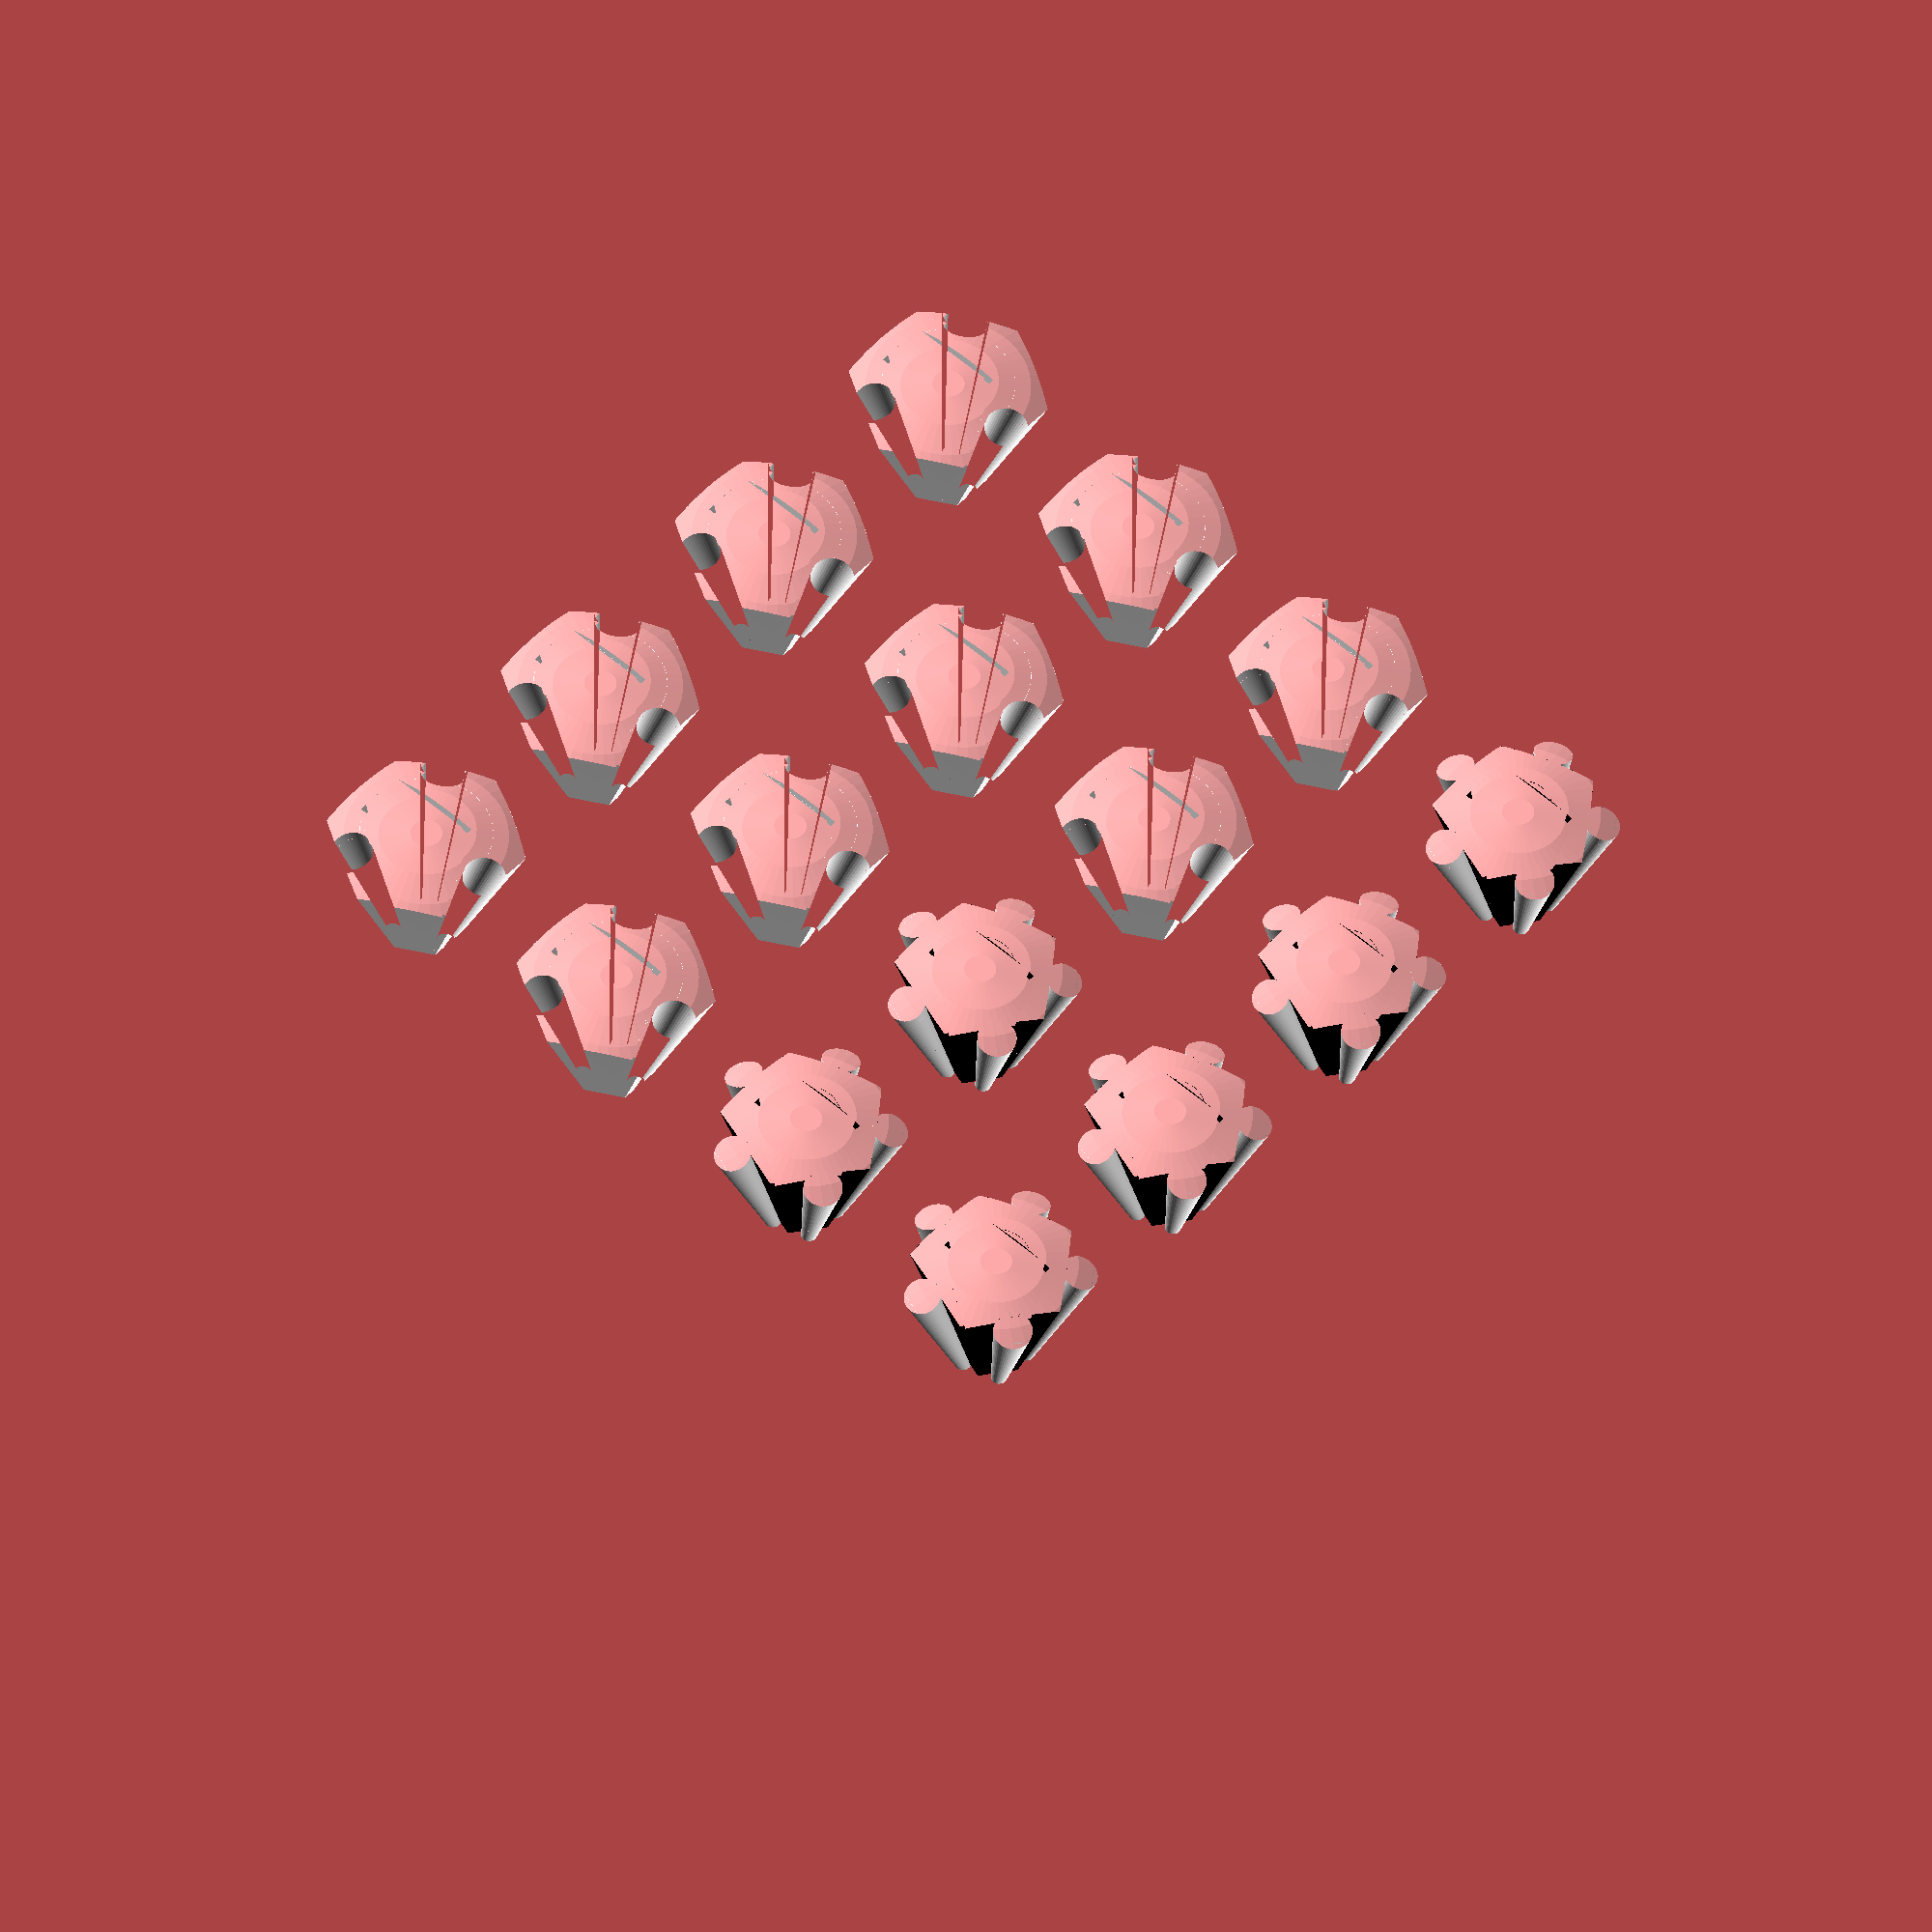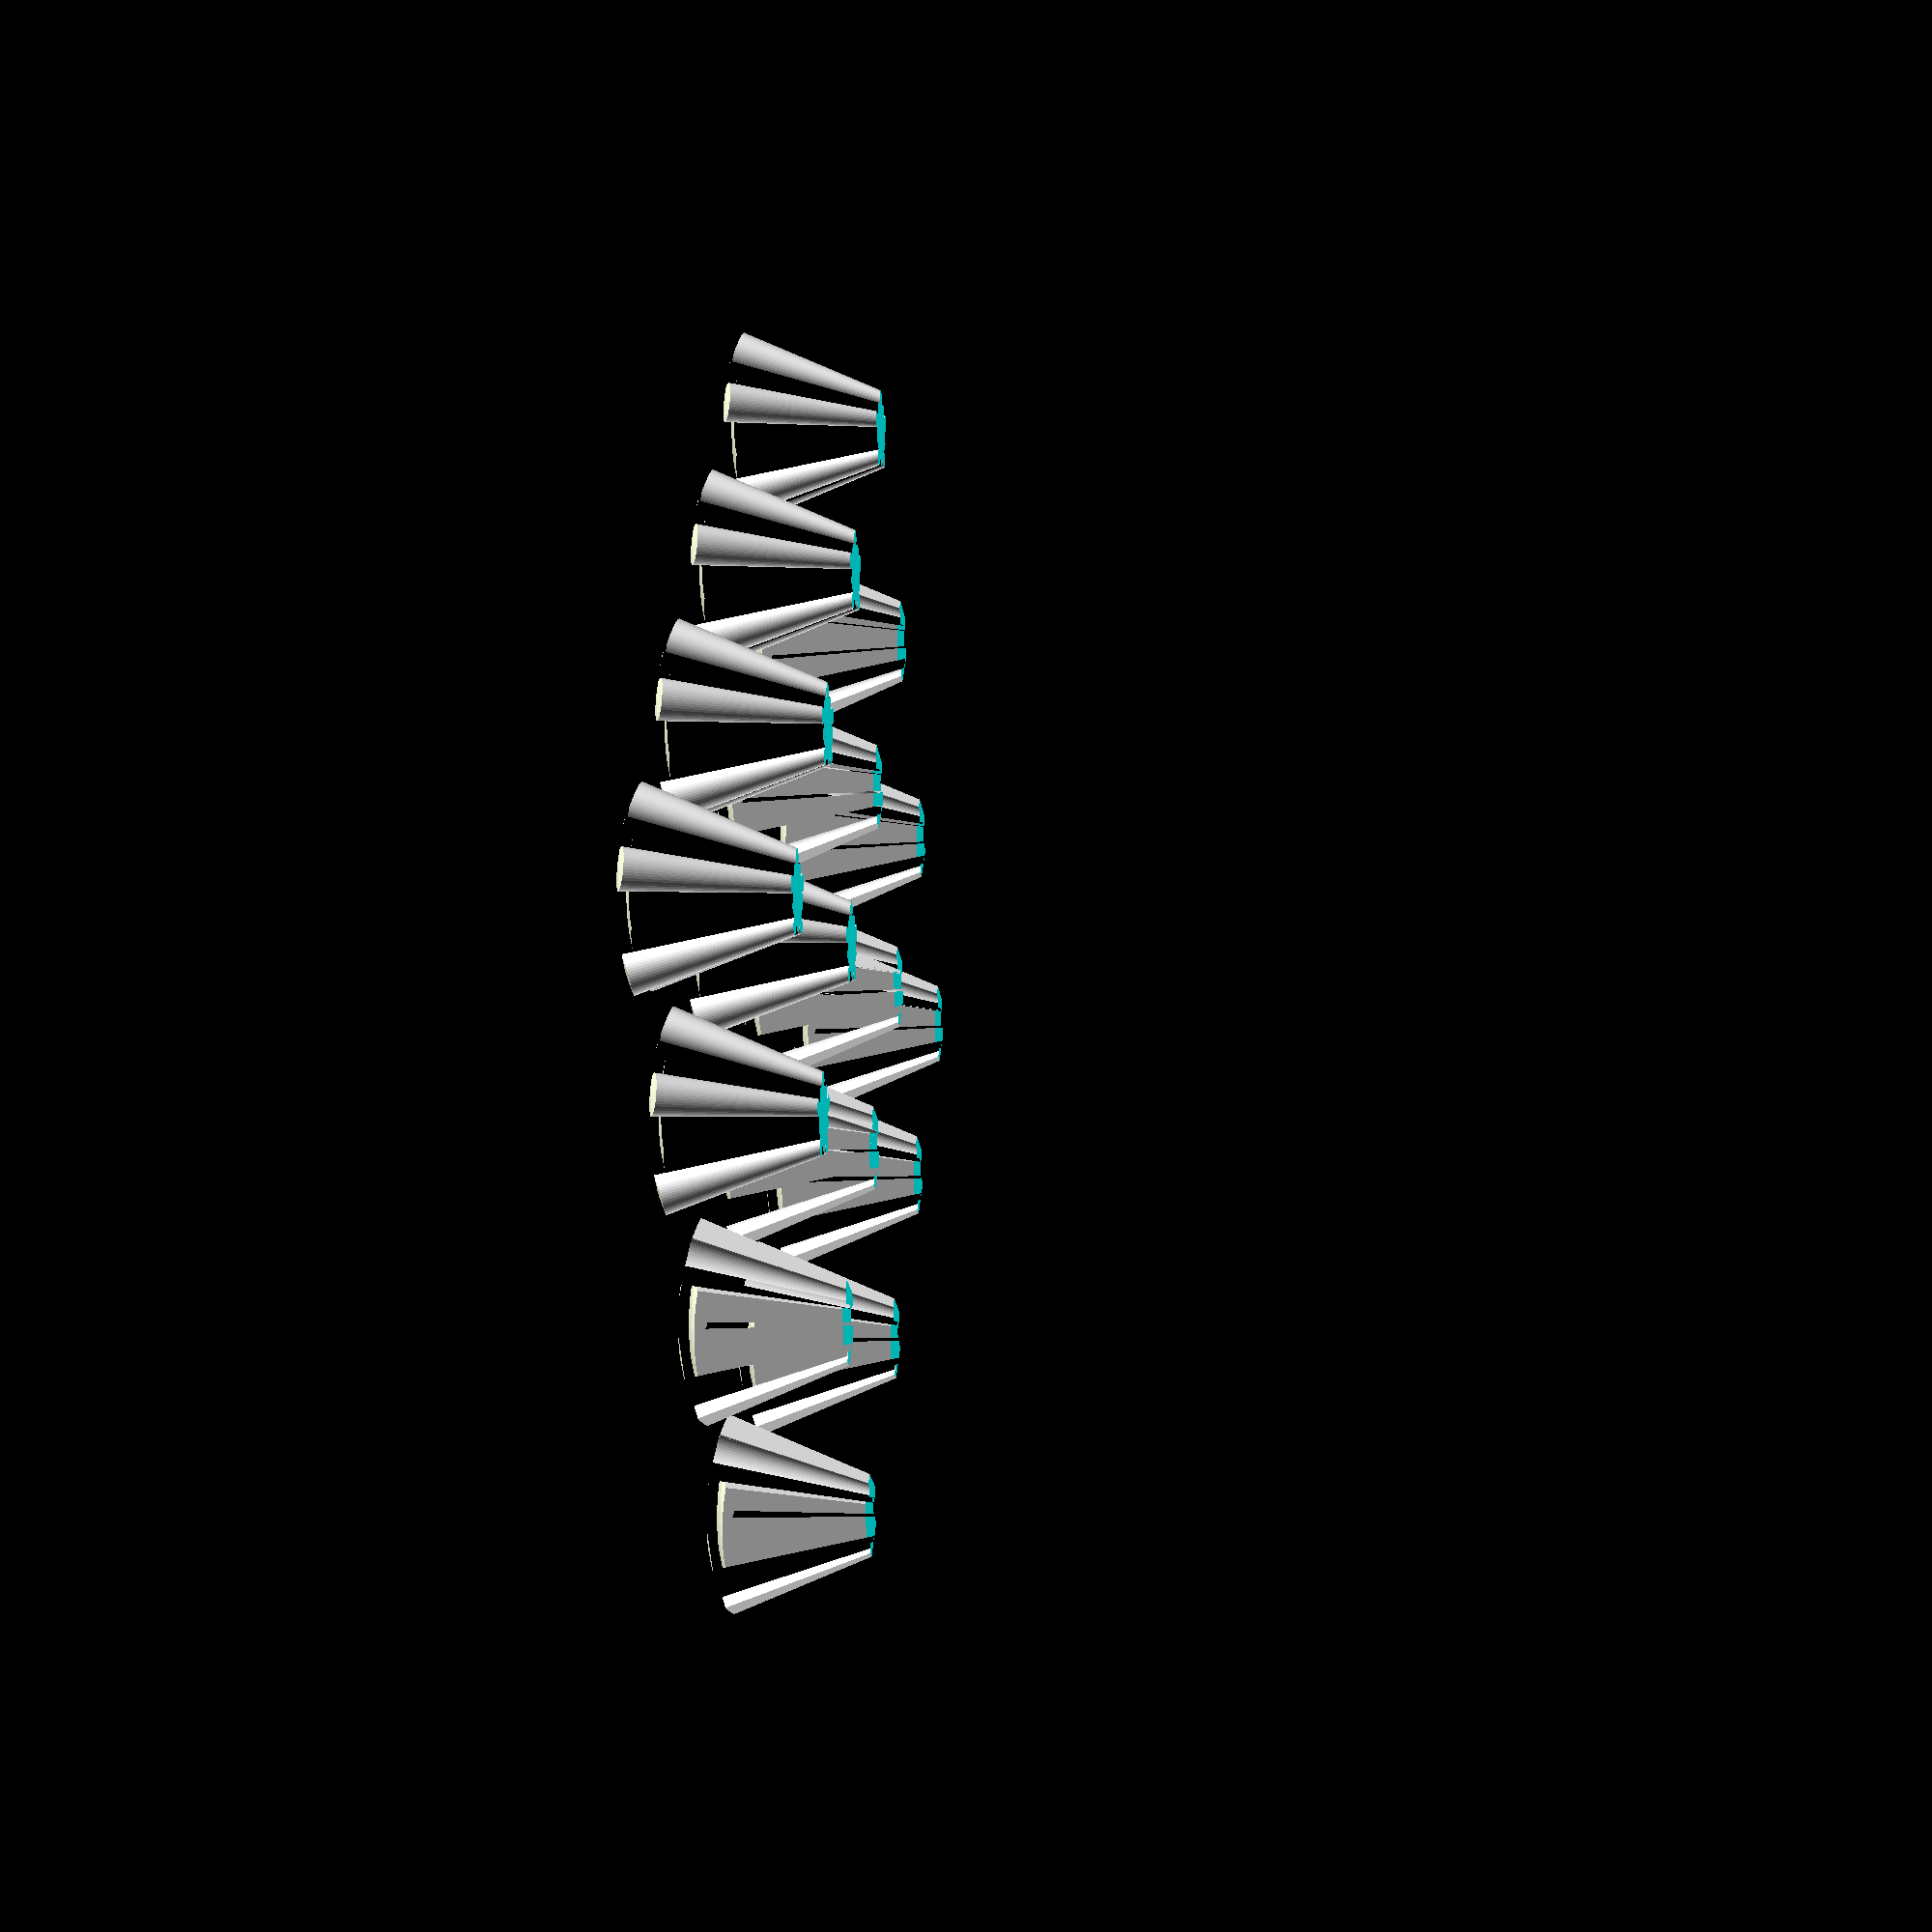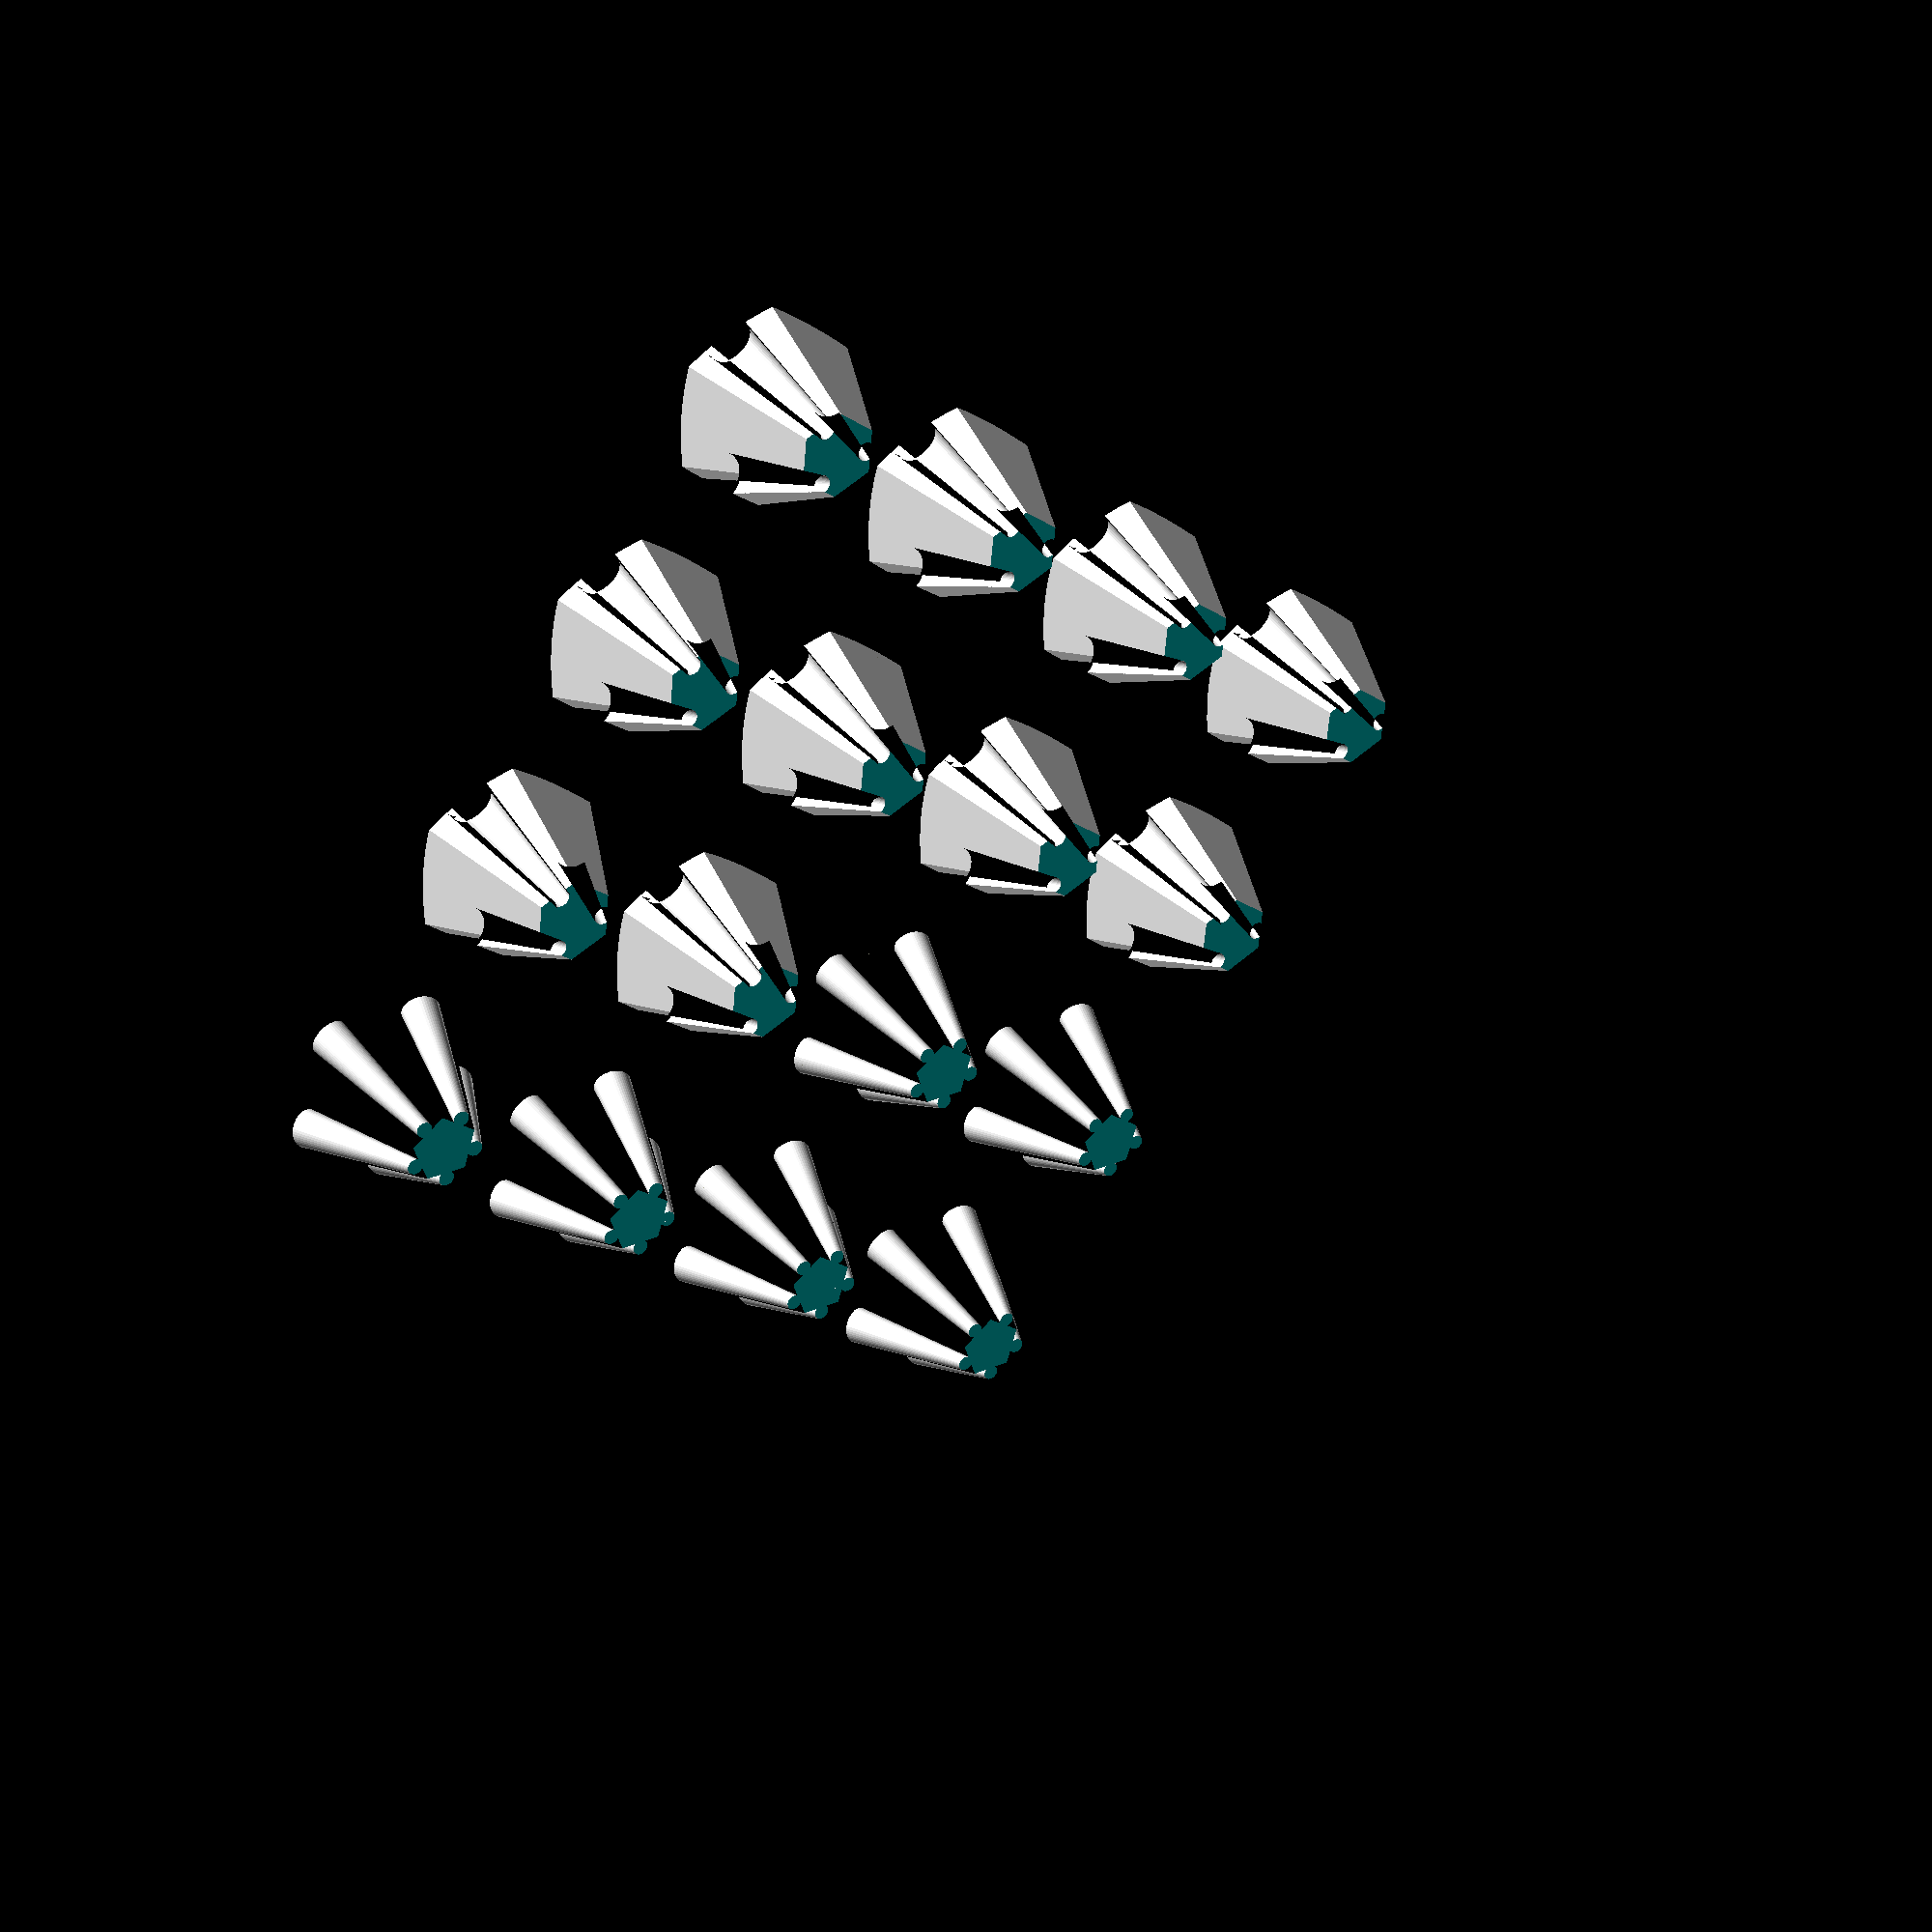
<openscad>
height = 30;
piece_set = "black"; // [black, white]
spacing = 0.3;

// create a generalized pentagon by length.
// Parameters:
//     length : the side length
//     spacing : the gap between a pentagon or a hexagon
module generalized_pentagon(length, spacing = 0.5) {
    r = 0.5 * length / sin(36);
	s = (r - spacing / 2) / r;
	
    color("black") 
	    rotate(18) 		     
		     linear_extrude(length * 4, scale = 2.7135)
		        scale([s, s, s])
			        children(); 
}

// create a generalized hexagon by length.
// Parameters:
//     length : the side length
//     spacing : the gap between a pentagon or a hexagon
module generalized_hexagon(length, spacing = 0.5) {
    r = 0.5 * length / sin(30);
	s = (r - spacing / 2) / r;

    color("white") 
	     linear_extrude((length - length * 0.0245) * 4, scale = 2.7135) 
		    scale([s, s, s])			
		        children();
}

// create a pentagon according the height of the soccer polyhedron
module pentagon_for_soccer_polyhedron(height) {
    line_length = height / 6.65;
    circle(0.5 * line_length / sin(36), $fn = 5);
} 

// ==================================================================

// a generalized pentagon and a generalized hexagon for a puzzle.
// Parameters:
//     length : the side length
//     spacing : the gap between the pentagon and hexagon
module generalized_pentagon_based_sub_for_puzzle(length, spacing = 0.5) {
	pentagon_circle_r = 0.5 * length / sin(36);
	
	generalized_pentagon(length, spacing) children(0); 
	
	a = 37.325;
	
	offset_y = 0.5 * length * tan(54) + pentagon_circle_r * cos(a);
	offset_z = 0.5 * length * tan(60) * sin(a);
	
	for(i = [0:4]) {
		rotate(72 * i) translate([0, -offset_y, -offset_z]) 
			rotate([a, 0, 0]) 
				generalized_hexagon(length, spacing) children(1); 
	}
}

module pentagon_puzzle(radius, shell_thickness, spacing) {
    height = (radius + 2) * 2;
    line_length = height / 6.65;
	

	intersection() {
		translate([0, 0, line_length * 5.64875  -height / 2]) 
			generalized_pentagon_based_sub_for_puzzle(line_length, spacing) {
pentagon_for_soccer_polyhedron(height);
hexagon_for_single_soccer_puzzle_circles_only(height, spacing);
}


		sphere(radius * 2, $fn = 48);
	}
}

// create a hexagon according the height of the soccer polyhedron
module hexagon_for_single_soccer_puzzle(height, spacing) {
    line_length = height / 6.65;
    r = 0.5 * line_length / sin(30);
	
	difference() {
		circle(r, $fn = 6);
		
		for(i = [0:2]) {
			rotate(90 + i * 120)
				translate([r / 1.325, 0, 0]) 
					circle(r / 4.5, $fn = 48);
		}
	}
}


// create circles around a hexagon according the height of the soccer polyhedron
module hexagon_for_single_soccer_puzzle_circles_only(height, spacing) {
    line_length = height / 6.65;
    r = 0.5 * line_length / sin(30);
	s = (r - spacing * 4) / r;	
	
	rotate(90) 
		translate([r / 1.325, 0, 0]) 
			scale([s, s, 1])
				circle(r / 4.5, $fn = 48);
}

module hexagon_puzzle(radius, shell_thickness, spacing) {
    height = (radius + 2) * 2;
    line_length = height / 6.65;
	
	rotate([37.325, 0, 0]) intersection() {
		translate([0, 0, line_length * 5.5836  -height / 2]) 
			generalized_hexagon(height / 6.65, spacing)
				hexagon_for_single_soccer_puzzle(height, spacing);

		sphere(radius * 2, $fn = 48);
	}		
}

// create a pentagon according the height of the soccer polyhedron
module pentagon_for_soccer_puzzle_with_text(height, text) {
	difference() {
		pentagon_for_soccer_polyhedron(height);
		rotate(-18) text(text, font = "MS Gothic", valign = "center", halign = "center", size = height / 7);
	}	
}

module pentagon_puzzle_with_text(radius, text, shell_thickness, spacing) {
    height = (radius + 2) * 2;
    line_length = height / 6.65;
	
	difference() {
		union() {
			intersection() {
				translate([0, 0, line_length * 5.64875  -height / 2]) 
					generalized_pentagon_based_sub_for_puzzle(line_length, spacing) {
		pentagon_for_soccer_puzzle_with_text(height, text);
		hexagon_for_single_soccer_puzzle_circles_only(height, spacing);
	}


				sphere(radius * 2, $fn = 48);
			}
		
			pentagon_puzzle(radius - 1, shell_thickness - 1, spacing);
		}
	    linear_extrude(radius * 0.75) square([radius, radius], center = true);
	}
}

// create a hexagon according the height of the soccer polyhedron
module hexagon_for_single_soccer_puzzle_with_text(height, text, spacing) {
	difference() {
		hexagon_for_single_soccer_puzzle(height, spacing);
		translate([0, -height / 45, 0]) rotate(180) text(text, font = "MS Gothic", valign = "center", halign = "center", size = height / 7);
	}
}

module hexagon_puzzle_with_text(radius, text, shell_thickness, spacing) {
    height = (radius + 2) * 2;
    line_length = height / 6.65;
	
	difference() {
		union() {
			intersection() {
				translate([0, 0, line_length * 5.5836  -height / 2]) 
					generalized_hexagon(height / 6.65, spacing)
						hexagon_for_single_soccer_puzzle_with_text(height, text, spacing);

				sphere(radius * 2, $fn = 48);
			}
		
			rotate([-37.325, 0, 0]) hexagon_puzzle(radius - 1, shell_thickness - 1, spacing);
		}
		linear_extrude(radius * 0.75) square([radius, radius], center = true);
	}
}

module pieces(radius, black_or_white, shell_thickness, spacing) {
    offset = 2 * radius;
	
	ps = black_or_white == "black" ? "♟♜♞♝♚♛" : "♙♖♘♗♔♕";

	for(i = [0:3]) {
	    for(j = [0:1]) {
			translate([offset * i, offset * j, 0])
   			    hexagon_puzzle_with_text(radius, ps[0], shell_thickness, spacing);
		}
	}

	for(i = [0:1]) {
		translate([offset * i, offset * 2, 0]) 
			hexagon_puzzle_with_text(radius, ps[1], shell_thickness, spacing);
	}
	
	for(i = [2:3]) {
		translate([offset * i, offset * 2, 0]) 
		    pentagon_puzzle_with_text(radius, ps[2], shell_thickness, spacing);
	}
 

	for(i = [0:1]) {
		translate([offset * i, offset * 3, 0]) 
		    pentagon_puzzle_with_text(radius, ps[3], shell_thickness, spacing);
	}

	translate([offset * 2, offset * 3, 0])
    	pentagon_puzzle_with_text(radius, ps[4], shell_thickness, spacing);
	
	translate([offset * 3, offset * 3, 0])
    	pentagon_puzzle_with_text(radius, ps[5], shell_thickness, spacing);
	
}

module chess(height, piece_set, shell_thickness, spacing) {
    radius = height / 1.2;
    translate([0, 0, -radius * 0.75]) 
	    pieces(radius, piece_set, shell_thickness, spacing);
}
	
chess(height, piece_set, 0, spacing);







</openscad>
<views>
elev=216.6 azim=312.5 roll=181.5 proj=o view=wireframe
elev=182.8 azim=221.1 roll=83.7 proj=p view=wireframe
elev=330.6 azim=144.2 roll=148.3 proj=p view=wireframe
</views>
